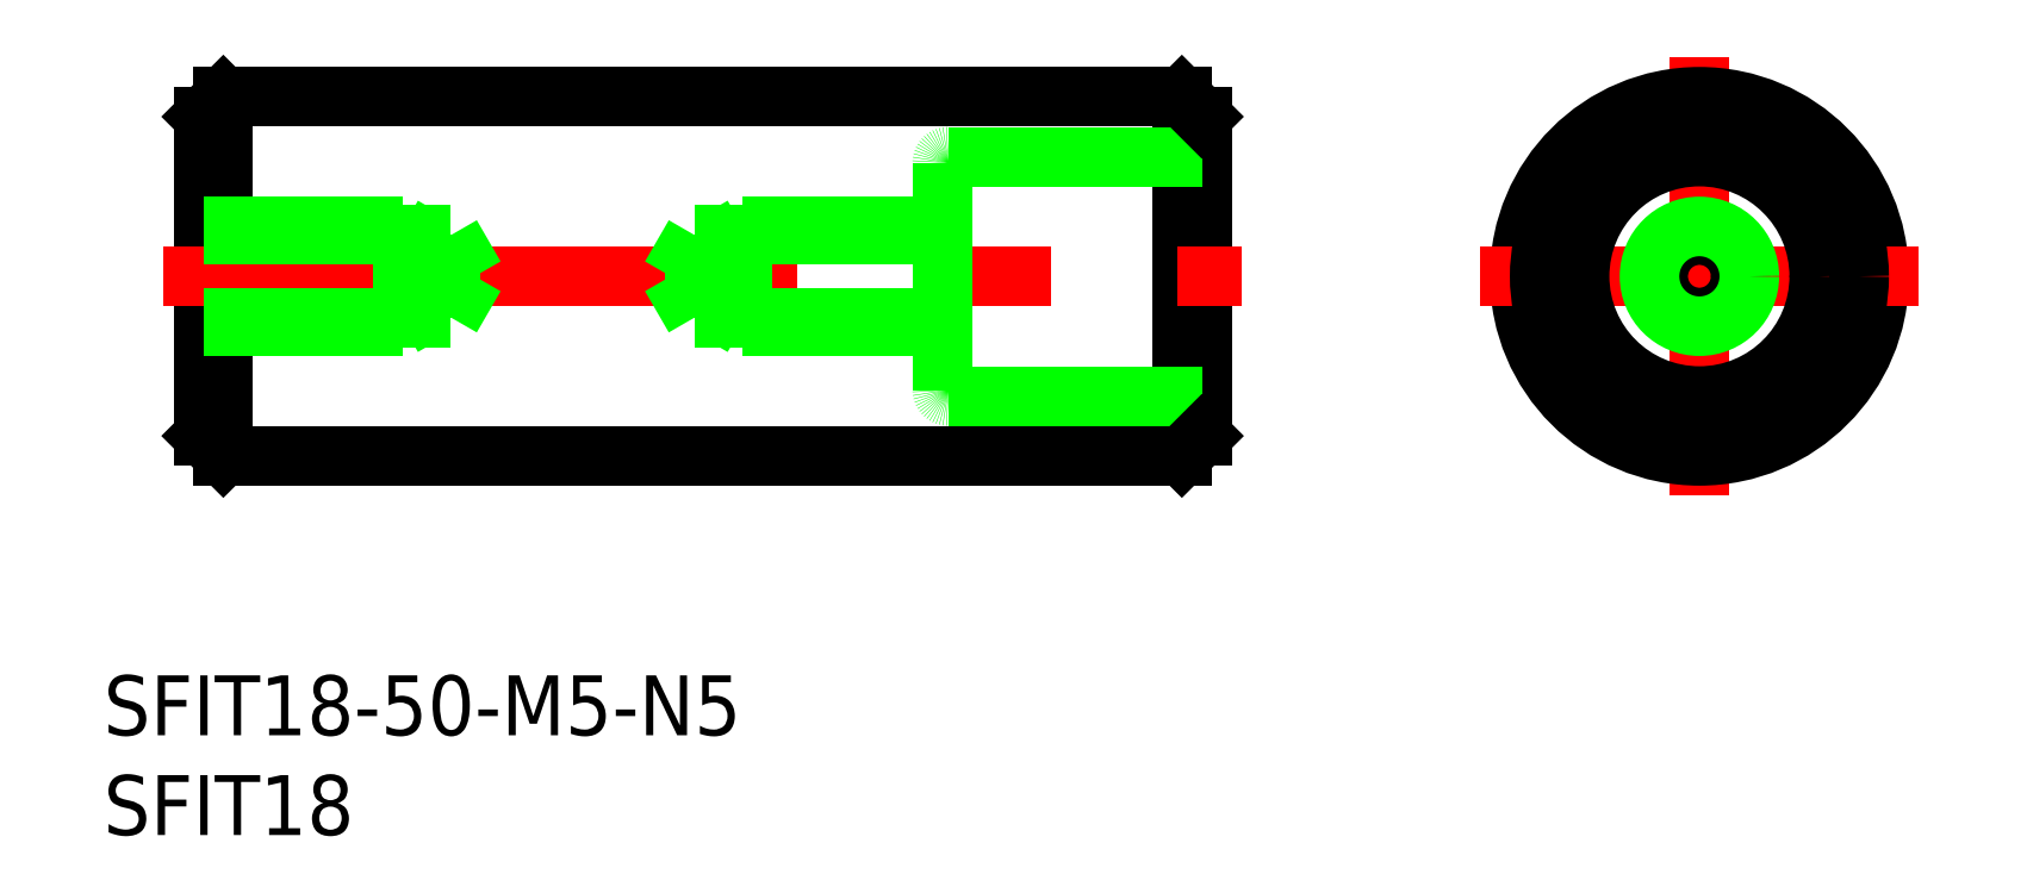
<metadata>
{"format":"dxf","ext":"dxf","renderer":"ezdxf+matplotlib","layout":"modelspace","background":"white","min_lineweight":24,"dpi":150}
</metadata>
<code>
0
SECTION
2
ENTITIES
0
LINE
8
0
10
-74.92
20
8
30
0
11
-74.92
21
-8
31
0
0
LINE
8
0
10
-73.92
20
9
30
0
11
-73.92
21
-9
31
0
0
LINE
8
CENTER
10
0
20
11
30
0
11
0
21
-11
31
0
0
CIRCLE
8
0
10
0
20
0
30
0
40
9
0
LINE
8
0
10
-25.92
20
9
30
0
11
-25.92
21
-9
31
0
0
LINE
8
0
10
-24.92
20
8
30
0
11
-24.92
21
-8
31
0
0
LINE
8
CENTER
10
-76.92
20
0
30
0
11
-22.92
21
0
31
0
0
LINE
8
0
10
-73.92
20
-9
30
0
11
-25.92
21
-9
31
0
0
LINE
8
CENTER
10
-11
20
0
30
0
11
11
21
0
31
0
0
CIRCLE
8
0
10
0
20
0
30
0
40
2.067
0
CIRCLE
8
0
10
0
20
0
30
0
40
2.5
0
LINE
8
0
10
-73.92
20
9
30
0
11
-25.92
21
9
31
0
0
LINE
8
0
10
-37.92
20
5.7
30
0
11
-37.92
21
-5.7
31
0
0
LINE
8
0
10
-24.92
20
6
30
0
11
-37.62
21
6
31
0
0
LINE
8
0
10
-24.92
20
-6
30
0
11
-37.62
21
-6
31
0
0
CIRCLE
8
0
10
0
20
9.95e-14
30
0
40
6
0
CIRCLE
8
0
10
0
20
9.95e-14
30
0
40
8
0
LINE
8
0
10
-74.92
20
2.5
30
0
11
-64.92
21
2.5
31
0
0
LINE
8
0
10
-74.92
20
2.067
30
0
11
-62.52
21
2.067
31
0
0
LINE
8
0
10
-74.92
20
-2.5
30
0
11
-64.92
21
-2.5
31
0
0
LINE
8
0
10
-74.92
20
-2.067
30
0
11
-62.52
21
-2.067
31
0
0
LINE
8
0
10
-64.92
20
2.5
30
0
11
-64.17
21
2.067
31
0
0
LINE
8
0
10
-64.92
20
-2.5
30
0
11
-64.17
21
-2.067
31
0
0
LINE
8
0
10
-64.92
20
-2.5
30
0
11
-64.92
21
2.5
31
0
0
LINE
8
0
10
-62.52
20
2.067
30
0
11
-61.32
21
-7.1e-15
31
0
0
LINE
8
0
10
-62.52
20
-2.067
30
0
11
-61.32
21
-7.1e-15
31
0
0
LINE
8
0
10
-62.52
20
2.067
30
0
11
-62.52
21
-2.067
31
0
0
LINE
8
0
10
-37.92
20
-2.067
30
0
11
-50.32
21
-2.067
31
0
0
LINE
8
0
10
-37.92
20
-2.5
30
0
11
-47.92
21
-2.5
31
0
0
LINE
8
0
10
-37.92
20
2.067
30
0
11
-50.32
21
2.067
31
0
0
LINE
8
0
10
-37.92
20
2.5
30
0
11
-47.92
21
2.5
31
0
0
LINE
8
0
10
-47.92
20
-2.5
30
0
11
-47.92
21
2.5
31
0
0
LINE
8
0
10
-47.92
20
-2.5
30
0
11
-48.67
21
-2.067
31
0
0
LINE
8
0
10
-47.92
20
2.5
30
0
11
-48.67
21
2.067
31
0
0
LINE
8
0
10
-50.32
20
2.067
30
0
11
-50.32
21
-2.067
31
0
0
LINE
8
0
10
-50.32
20
-2.067
30
0
11
-51.51
21
-7.1e-15
31
0
0
LINE
8
0
10
-50.32
20
2.067
30
0
11
-51.51
21
-7.1e-15
31
0
0
LINE
8
0
10
-25.92
20
9
30
0
11
-24.92
21
8
31
0
0
LINE
8
0
10
-25.92
20
-9
30
0
11
-24.92
21
-8
31
0
0
LINE
8
0
10
-73.92
20
9
30
0
11
-74.92
21
8
31
0
0
LINE
8
0
10
-73.92
20
-9
30
0
11
-74.92
21
-8
31
0
0
ARC
8
0
10
-37.62
20
5.7
30
0
40
0.3
50
90
51
180
0
ARC
8
0
10
-37.62
20
-5.7
30
0
40
0.3
50
180
51
270
0
INSERT
8
0
2
*U2
10
0
20
0
30
0
0
INSERT
8
0
2
*U3
10
0
20
0
30
0
0
VIEWPORT
8
0
10
122.5
20
133.6
30
0
40
322
41
265
68
     1
69
     1
0
VIEWPORT
8
DEFPOINTS
10
122.5
20
102
30
0
40
239.8
41
200.1
68
     2
69
     2
0
ENDSEC
0
EOF

</code>
